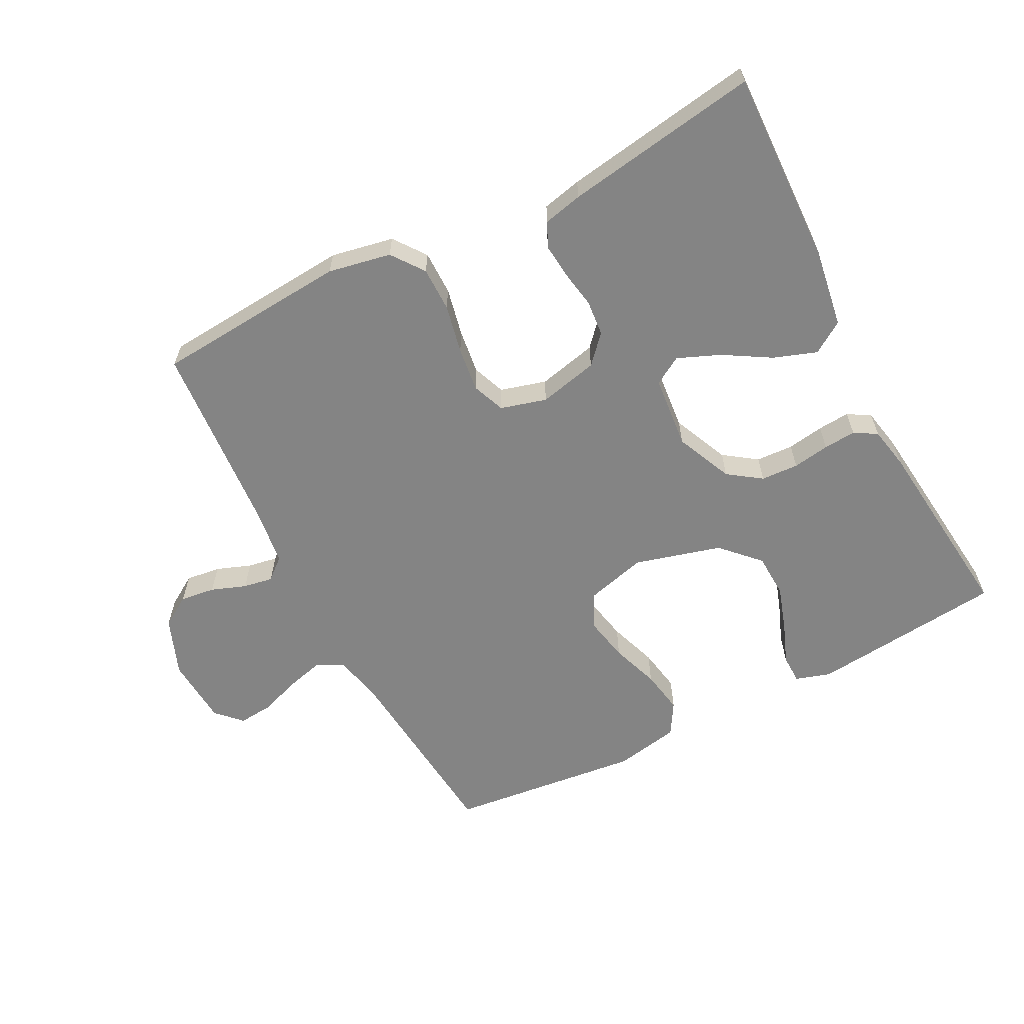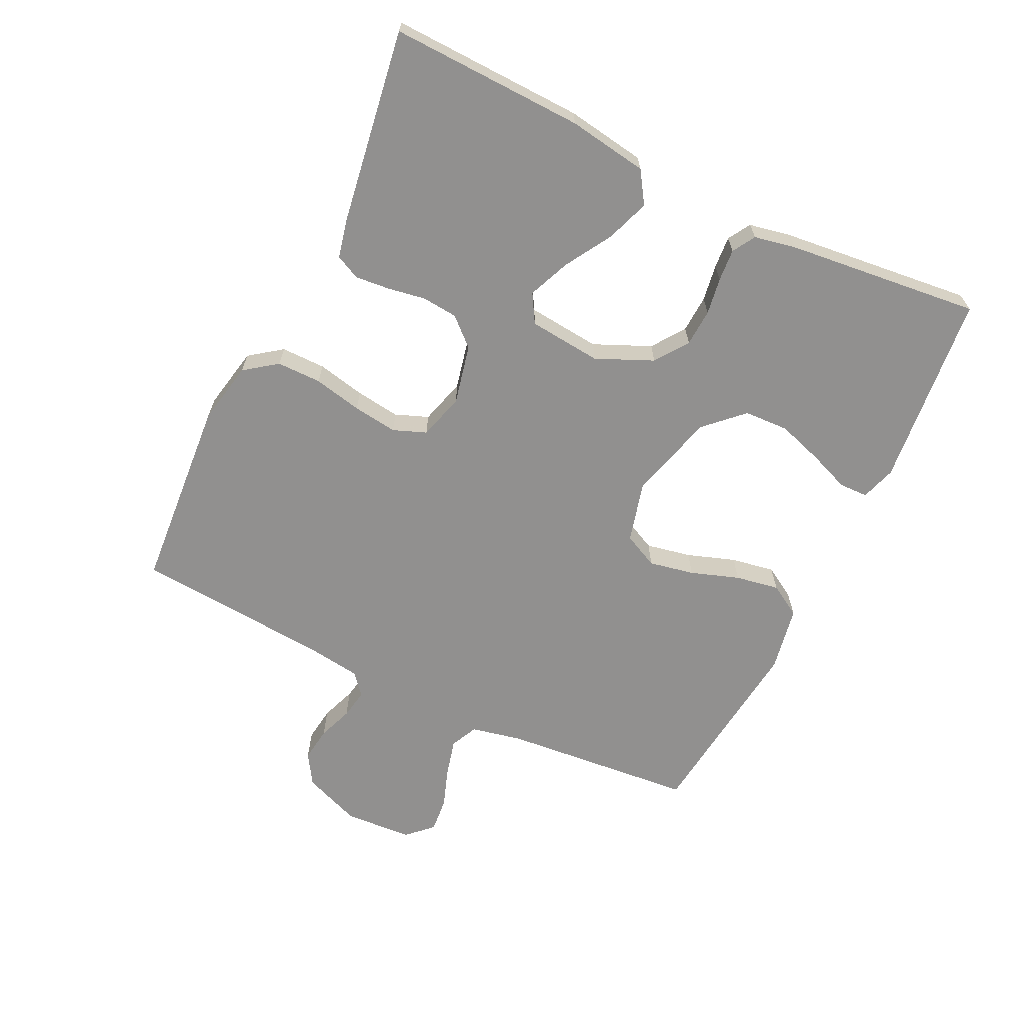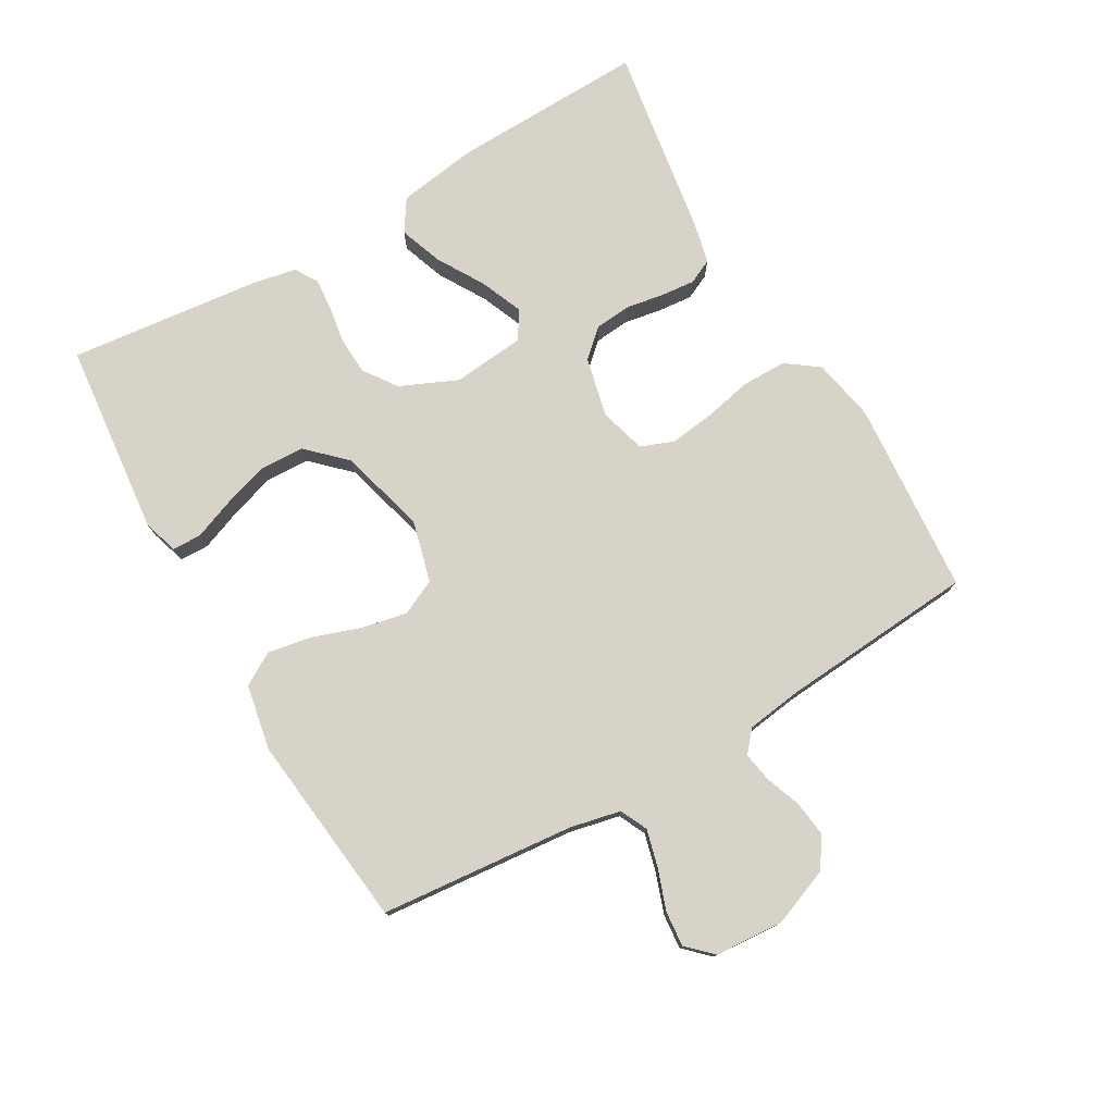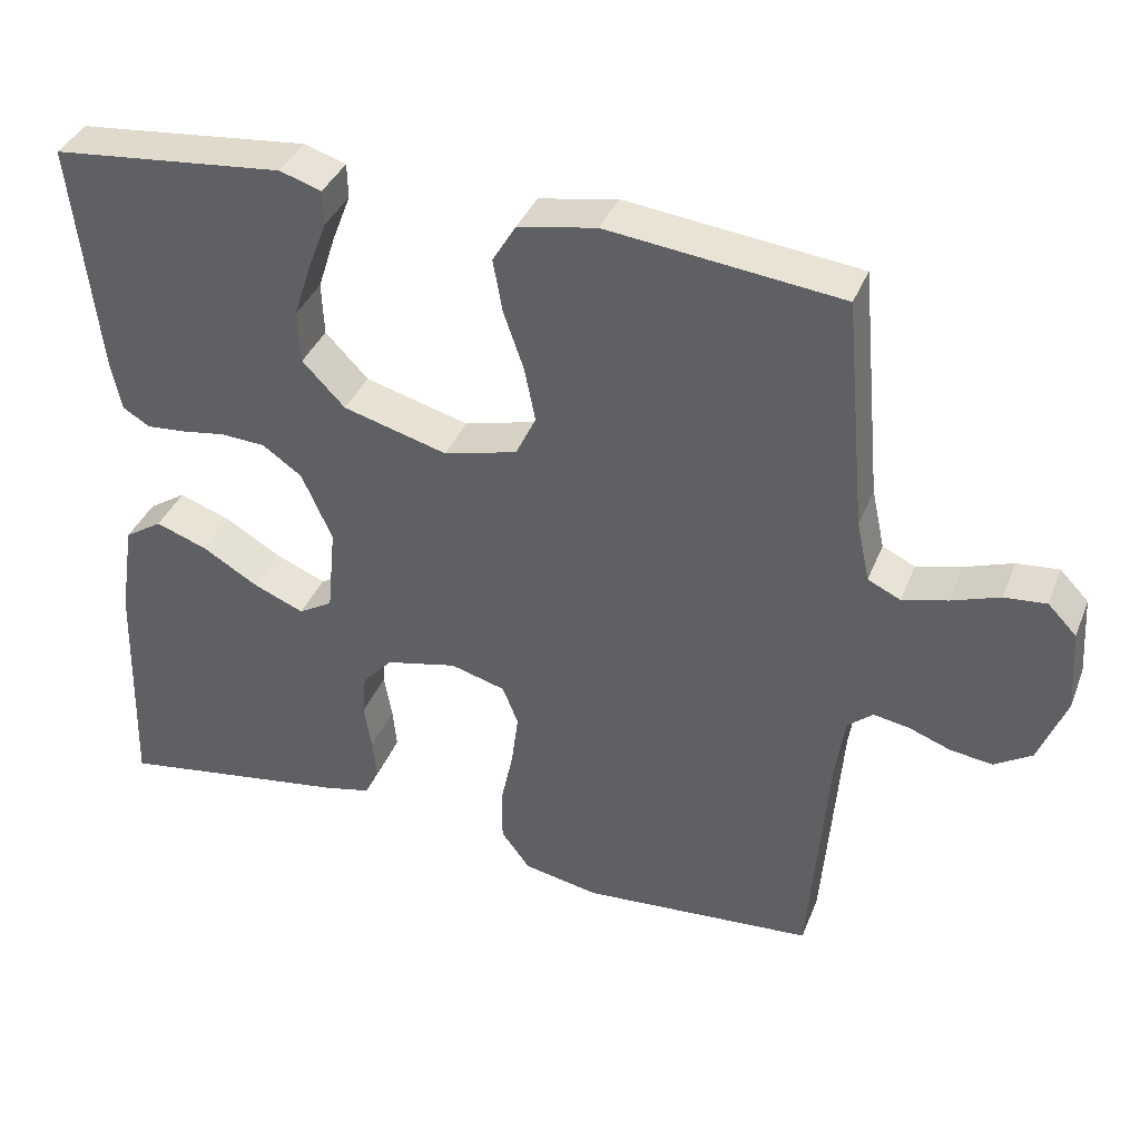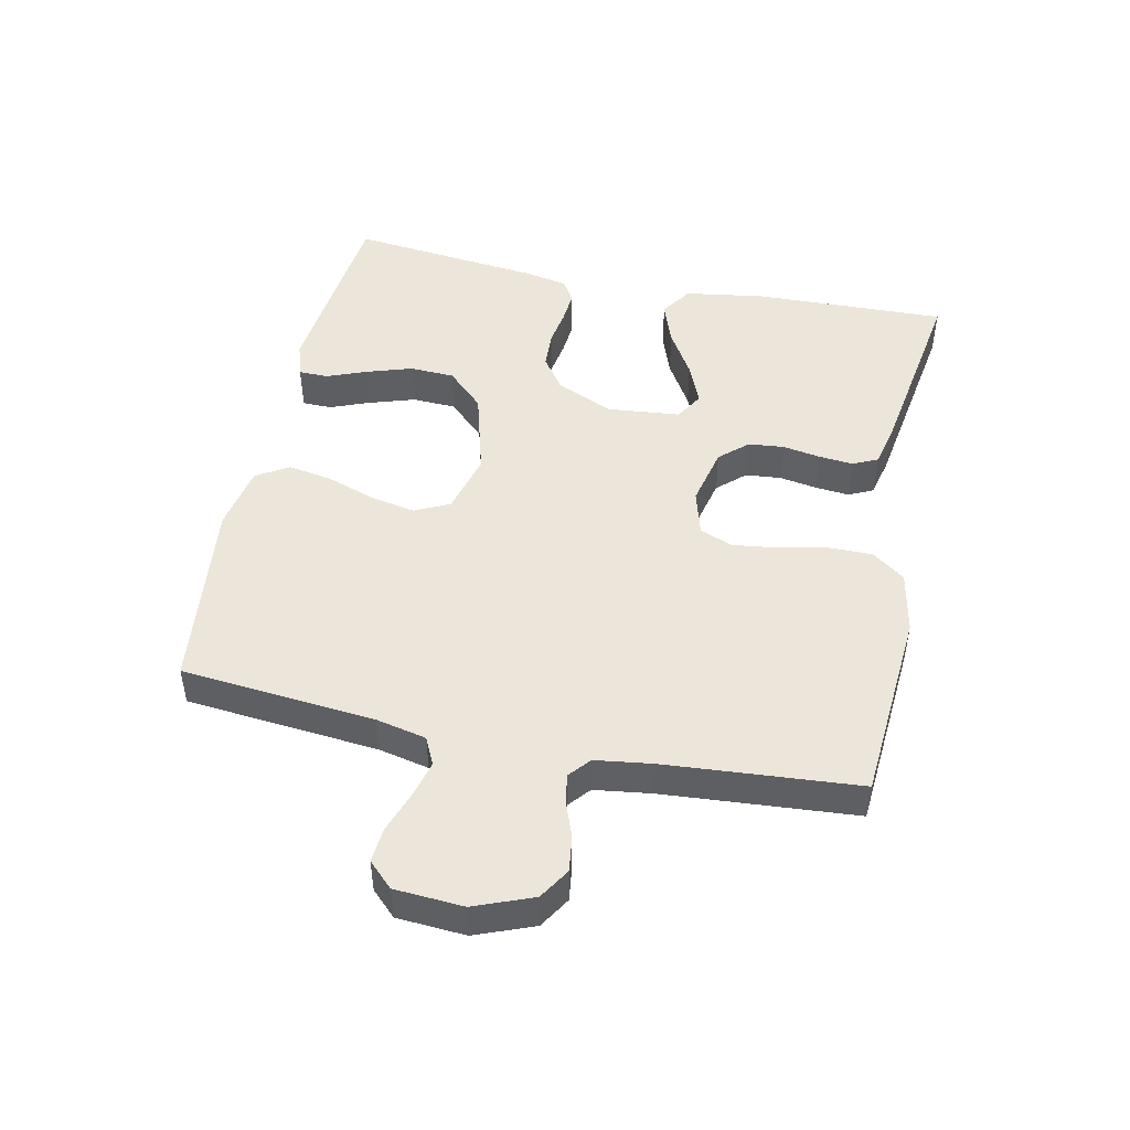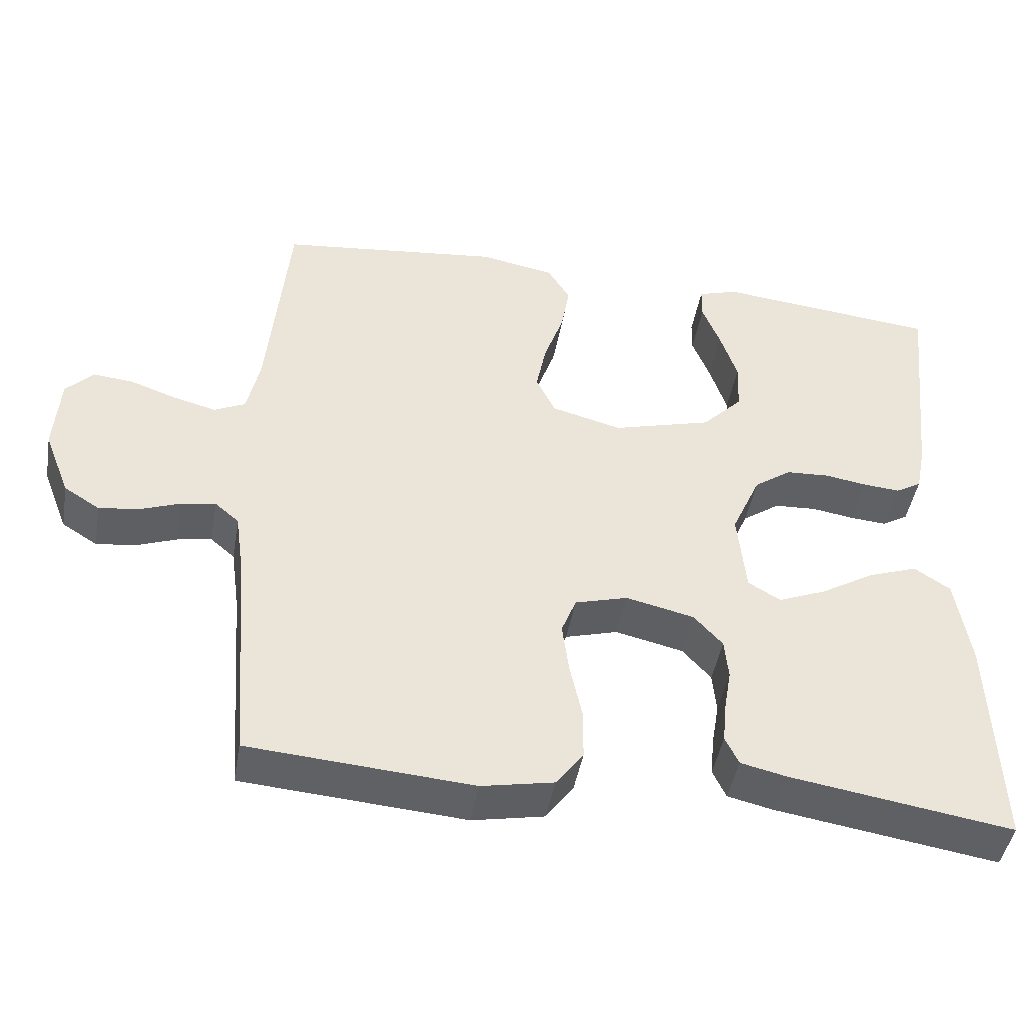
<metadata>
{"format":"obj","ext":"obj","renderer":"f3d","projection":"perspective","resolution":1024,"background":"white","views":[{"elev":-61.4,"azim":-152.6,"up":"+Y"},{"elev":-65.7,"azim":-115.9,"up":"+Y"},{"elev":76.8,"azim":60.0,"up":"+Y"},{"elev":37.7,"azim":20.3,"up":"+Z"},{"elev":47.8,"azim":101.9,"up":"+Y"},{"elev":-45.4,"azim":170.2,"up":"+Z"}]}
</metadata>
<code>
v 0.5 0.07 -0.5
v 0.2 0.07 -0.523
v 0.103 0.07 -0.504
v 0.066 0.07 -0.454
v 0.066 0.07 -0.385
v 0.082 0.07 -0.31
v 0.091 0.07 -0.241
v 0.071 0.07 -0.19
v 0 0.07 -0.17
v -0.092 0.07 -0.191
v -0.131 0.07 -0.234
v -0.136 0.07 -0.289
v -0.126 0.07 -0.348
v -0.121 0.07 -0.401
v -0.139 0.07 -0.439
v -0.2 0.07 -0.453
v -0.5 0.07 -0.5
v -0.491 0.07 -0.2
v -0.472 0.07 -0.077
v -0.423 0.07 -0.045
v -0.356 0.07 -0.069
v -0.284 0.07 -0.112
v -0.219 0.07 -0.139
v -0.175 0.07 -0.113
v -0.164 0.07 0
v -0.203 0.07 0.088
v -0.254 0.07 0.124
v -0.312 0.07 0.127
v -0.369 0.07 0.118
v -0.419 0.07 0.114
v -0.454 0.07 0.135
v -0.467 0.07 0.2
v -0.5 0.07 0.5
v -0.2 0.07 0.531
v -0.146 0.07 0.514
v -0.145 0.07 0.469
v -0.169 0.07 0.407
v -0.192 0.07 0.336
v -0.189 0.07 0.267
v -0.134 0.07 0.21
v 0 0.07 0.173
v 0.095 0.07 0.198
v 0.121 0.07 0.252
v 0.107 0.07 0.322
v 0.081 0.07 0.397
v 0.069 0.07 0.465
v 0.099 0.07 0.515
v 0.2 0.07 0.534
v 0.5 0.07 0.5
v 0.528 0.07 0.2
v 0.545 0.07 0.122
v 0.587 0.07 0.102
v 0.645 0.07 0.117
v 0.707 0.07 0.139
v 0.761 0.07 0.144
v 0.798 0.07 0.106
v 0.805 0.07 0
v 0.77 0.07 -0.09
v 0.722 0.07 -0.12
v 0.668 0.07 -0.113
v 0.614 0.07 -0.093
v 0.568 0.07 -0.085
v 0.535 0.07 -0.113
v 0.523 0.07 -0.2
v 0.5 0 -0.5
v 0.2 0 -0.523
v 0.103 0 -0.504
v 0.066 0 -0.454
v 0.066 0 -0.385
v 0.082 0 -0.31
v 0.091 0 -0.241
v 0.071 0 -0.19
v 0 0 -0.17
v -0.092 0 -0.191
v -0.131 0 -0.234
v -0.136 0 -0.289
v -0.126 0 -0.348
v -0.121 0 -0.401
v -0.139 0 -0.439
v -0.2 0 -0.453
v -0.5 0 -0.5
v -0.491 0 -0.2
v -0.472 0 -0.077
v -0.423 0 -0.045
v -0.356 0 -0.069
v -0.284 0 -0.112
v -0.219 0 -0.139
v -0.175 0 -0.113
v -0.164 0 0
v -0.203 0 0.088
v -0.254 0 0.124
v -0.312 0 0.127
v -0.369 0 0.118
v -0.419 0 0.114
v -0.454 0 0.135
v -0.467 0 0.2
v -0.5 0 0.5
v -0.2 0 0.531
v -0.146 0 0.514
v -0.145 0 0.469
v -0.169 0 0.407
v -0.192 0 0.336
v -0.189 0 0.267
v -0.134 0 0.21
v 0 0 0.173
v 0.095 0 0.198
v 0.121 0 0.252
v 0.107 0 0.322
v 0.081 0 0.397
v 0.069 0 0.465
v 0.099 0 0.515
v 0.2 0 0.534
v 0.5 0 0.5
v 0.528 0 0.2
v 0.545 0 0.122
v 0.587 0 0.102
v 0.645 0 0.117
v 0.707 0 0.139
v 0.761 0 0.144
v 0.798 0 0.106
v 0.805 0 0
v 0.77 0 -0.09
v 0.722 0 -0.12
v 0.668 0 -0.113
v 0.614 0 -0.093
v 0.568 0 -0.085
v 0.535 0 -0.113
v 0.523 0 -0.2
f 58 59 60 61
f 58 61 62
f 57 58 62
f 56 57 62
f 53 54 55 56
f 52 53 56 62
f 51 52 62 63
f 47 48 49 50
f 44 45 46 47
f 43 44 47 50
f 42 43 50 51
f 34 35 36 37
f 34 37 38
f 33 34 38
f 32 33 38 39
f 28 29 30 31
f 27 28 31 32
f 19 20 21 22
f 19 22 23
f 18 19 23
f 17 18 23
f 16 17 23 24
f 12 13 14 15
f 12 15 16 24
f 3 4 5 6
f 3 6 7
f 64 1 2 3
f 64 3 7
f 63 64 7 8
f 41 42 51 63
f 40 41 63 8
f 27 32 39 40
f 26 27 40
f 25 26 40 8
f 11 12 24 25
f 10 11 25
f 9 10 25
f 8 9 25
f 125 124 123 122
f 126 125 122
f 126 122 121
f 126 121 120
f 120 119 118 117
f 126 120 117 116
f 127 126 116 115
f 114 113 112 111
f 111 110 109 108
f 114 111 108 107
f 115 114 107 106
f 101 100 99 98
f 102 101 98
f 102 98 97
f 103 102 97 96
f 95 94 93 92
f 96 95 92 91
f 86 85 84 83
f 87 86 83
f 87 83 82
f 87 82 81
f 88 87 81 80
f 79 78 77 76
f 88 80 79 76
f 70 69 68 67
f 71 70 67
f 67 66 65 128
f 71 67 128
f 72 71 128 127
f 127 115 106 105
f 72 127 105 104
f 104 103 96 91
f 104 91 90
f 72 104 90 89
f 89 88 76 75
f 89 75 74
f 89 74 73
f 89 73 72
f 1 65 66 2
f 2 66 67 3
f 3 67 68 4
f 4 68 69 5
f 5 69 70 6
f 6 70 71 7
f 7 71 72 8
f 8 72 73 9
f 9 73 74 10
f 10 74 75 11
f 11 75 76 12
f 12 76 77 13
f 13 77 78 14
f 14 78 79 15
f 15 79 80 16
f 16 80 81 17
f 17 81 82 18
f 18 82 83 19
f 19 83 84 20
f 20 84 85 21
f 21 85 86 22
f 22 86 87 23
f 23 87 88 24
f 24 88 89 25
f 25 89 90 26
f 26 90 91 27
f 27 91 92 28
f 28 92 93 29
f 29 93 94 30
f 30 94 95 31
f 31 95 96 32
f 32 96 97 33
f 33 97 98 34
f 34 98 99 35
f 35 99 100 36
f 36 100 101 37
f 37 101 102 38
f 38 102 103 39
f 39 103 104 40
f 40 104 105 41
f 41 105 106 42
f 42 106 107 43
f 43 107 108 44
f 44 108 109 45
f 45 109 110 46
f 46 110 111 47
f 47 111 112 48
f 48 112 113 49
f 49 113 114 50
f 50 114 115 51
f 51 115 116 52
f 52 116 117 53
f 53 117 118 54
f 54 118 119 55
f 55 119 120 56
f 56 120 121 57
f 57 121 122 58
f 58 122 123 59
f 59 123 124 60
f 60 124 125 61
f 61 125 126 62
f 62 126 127 63
f 63 127 128 64
f 64 128 65 1

</code>
